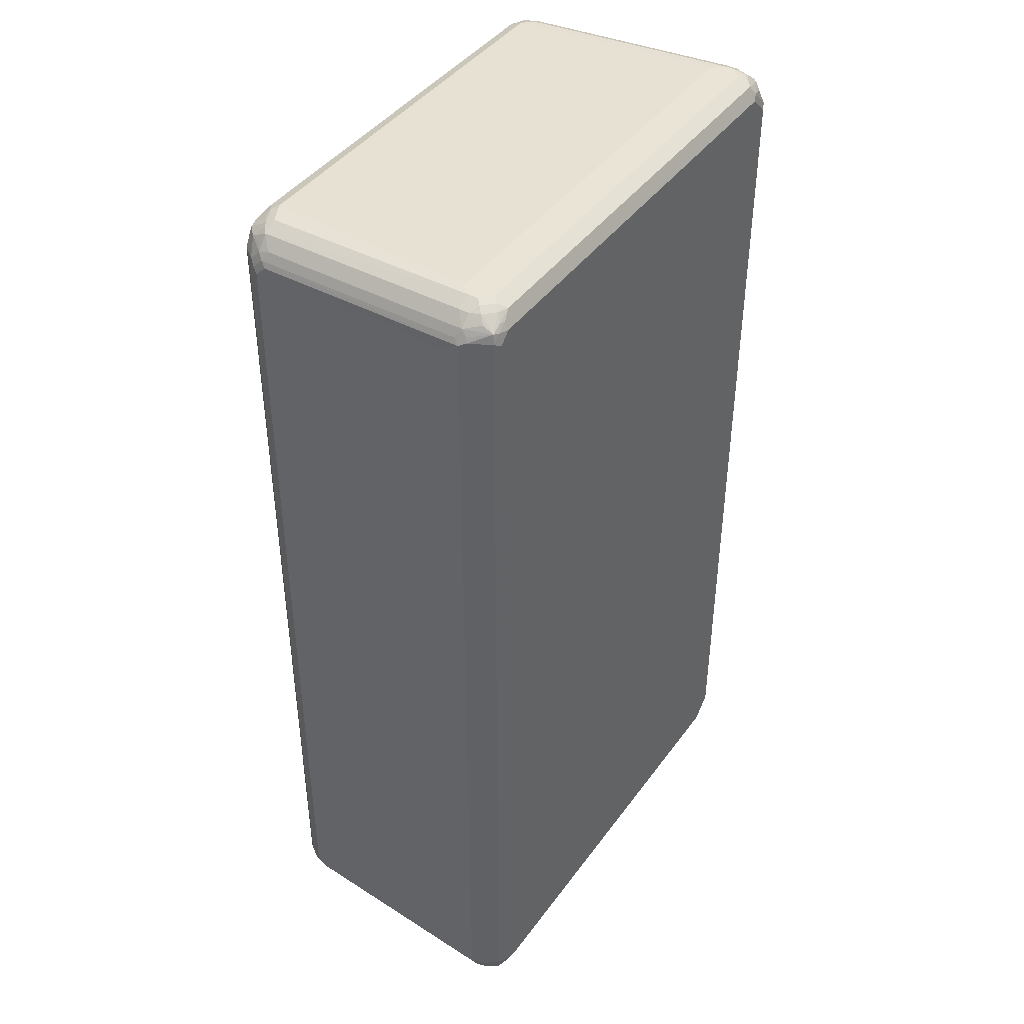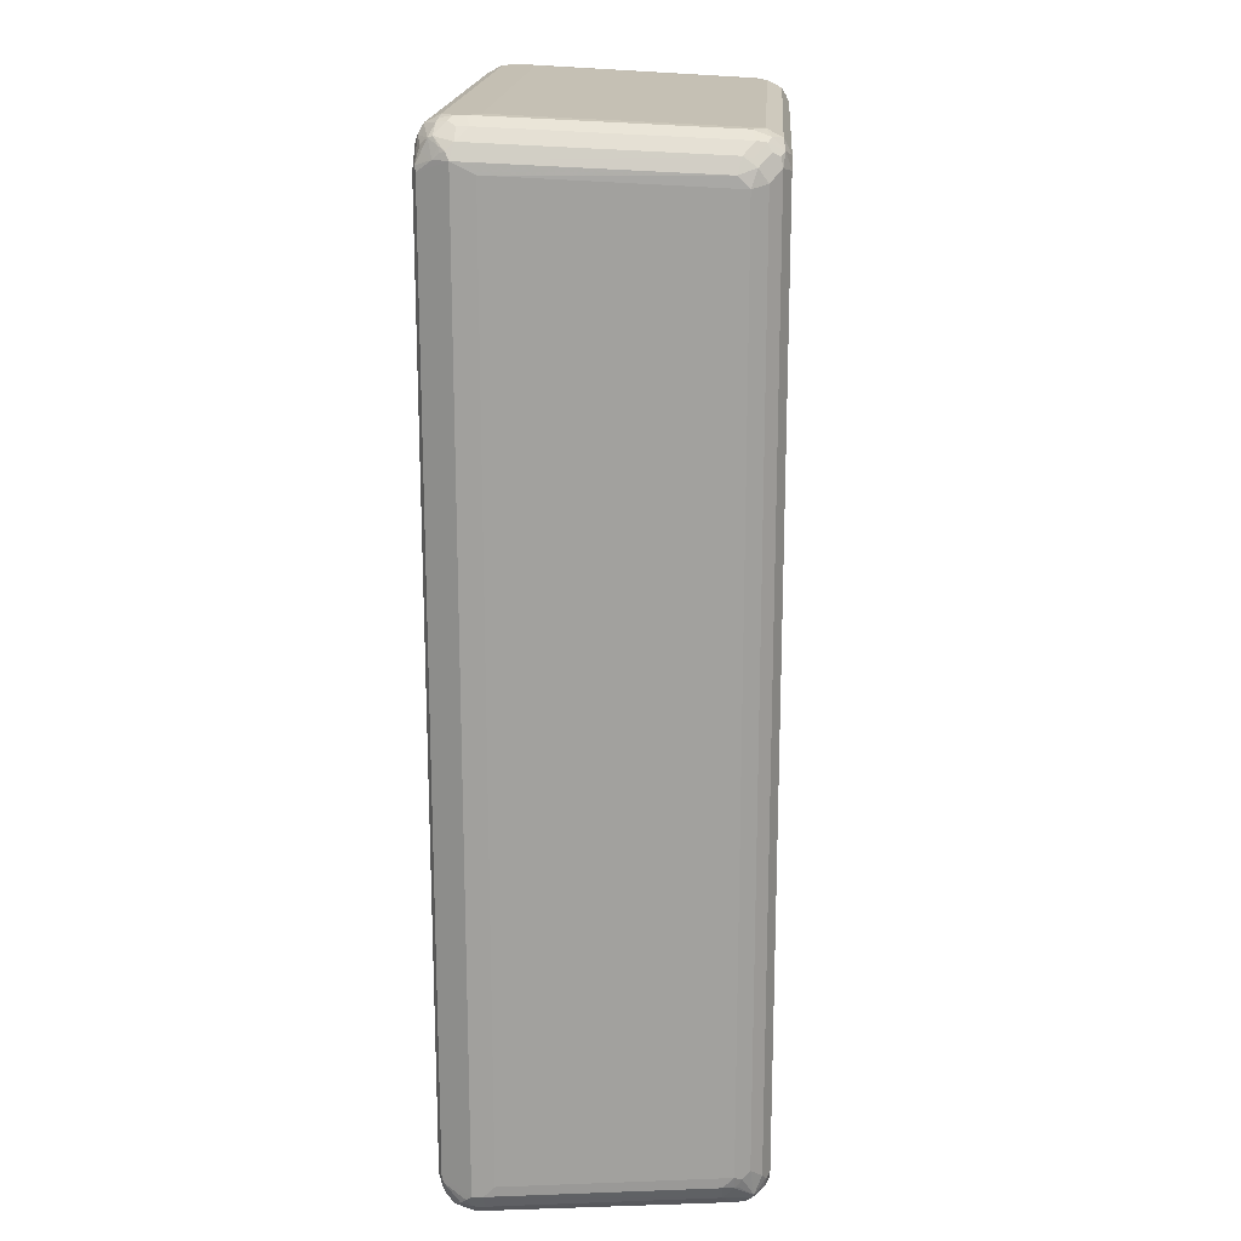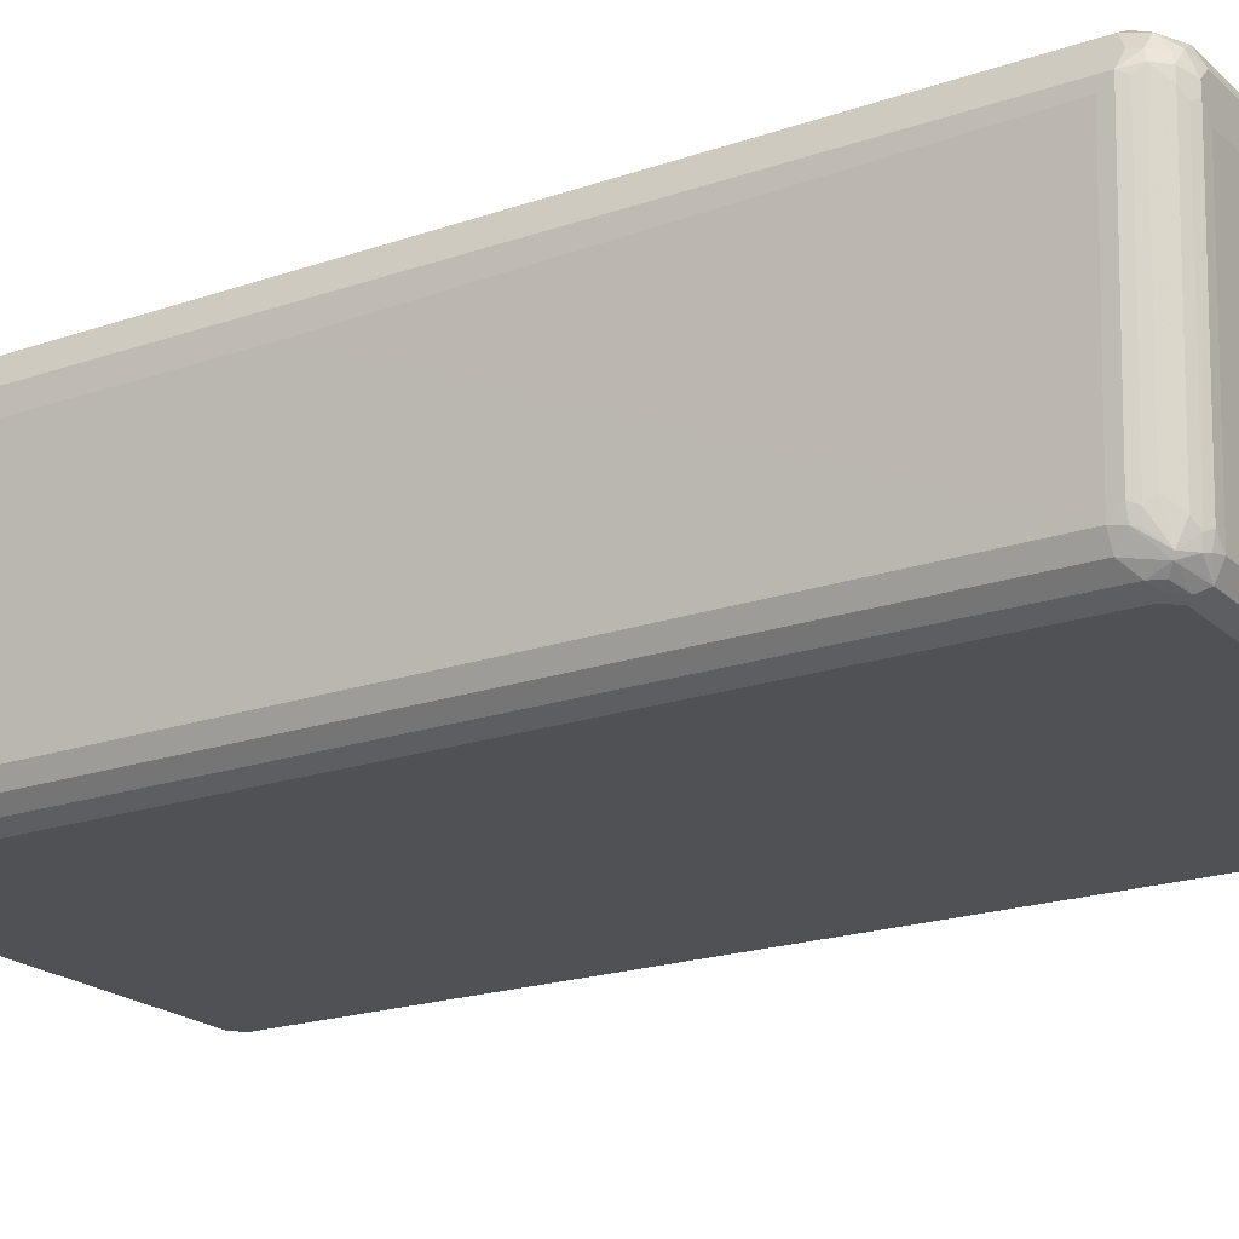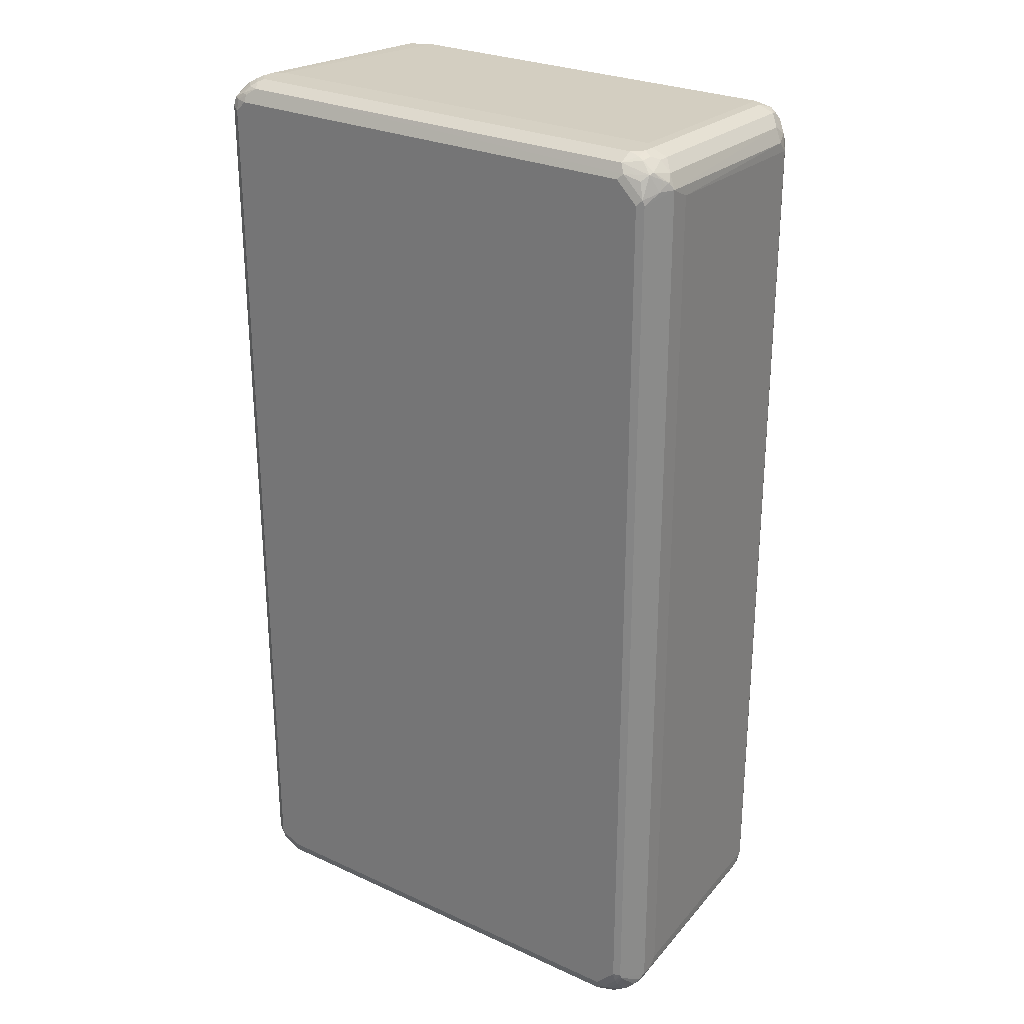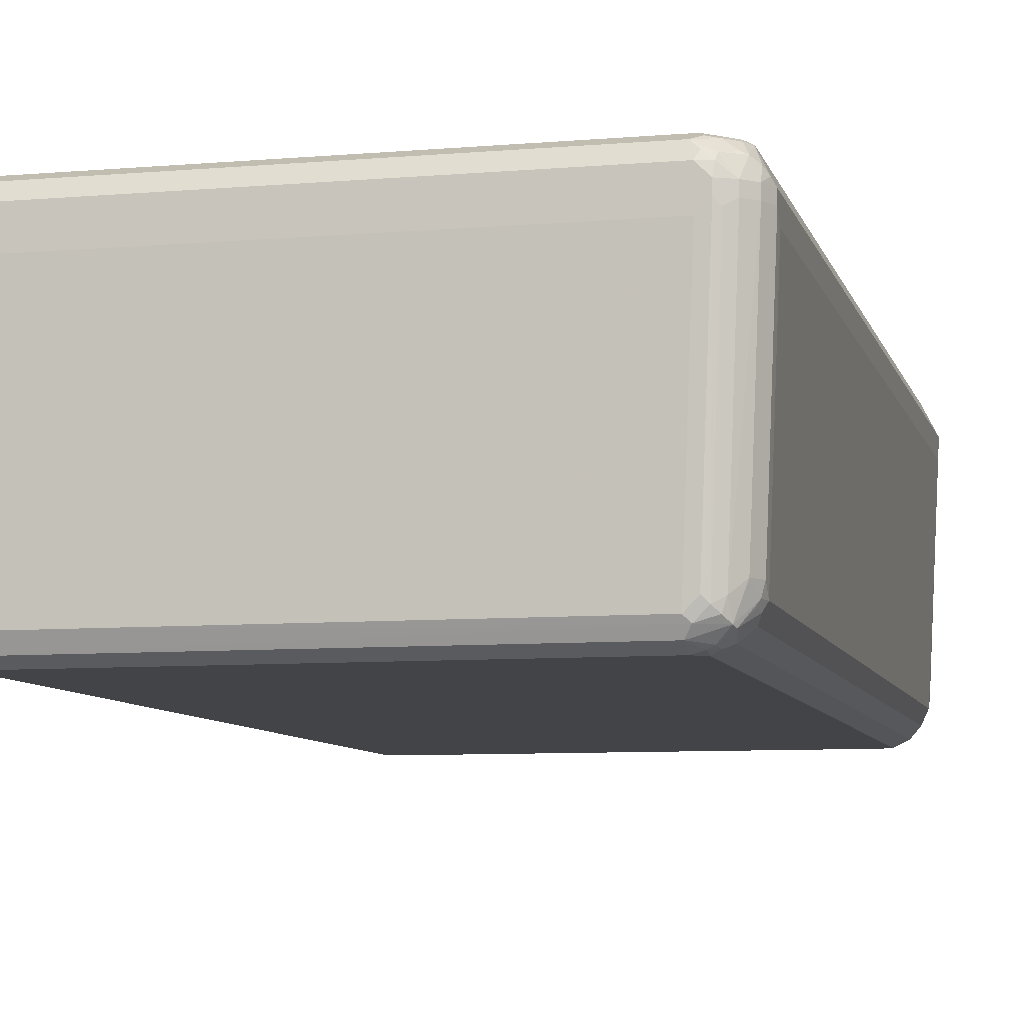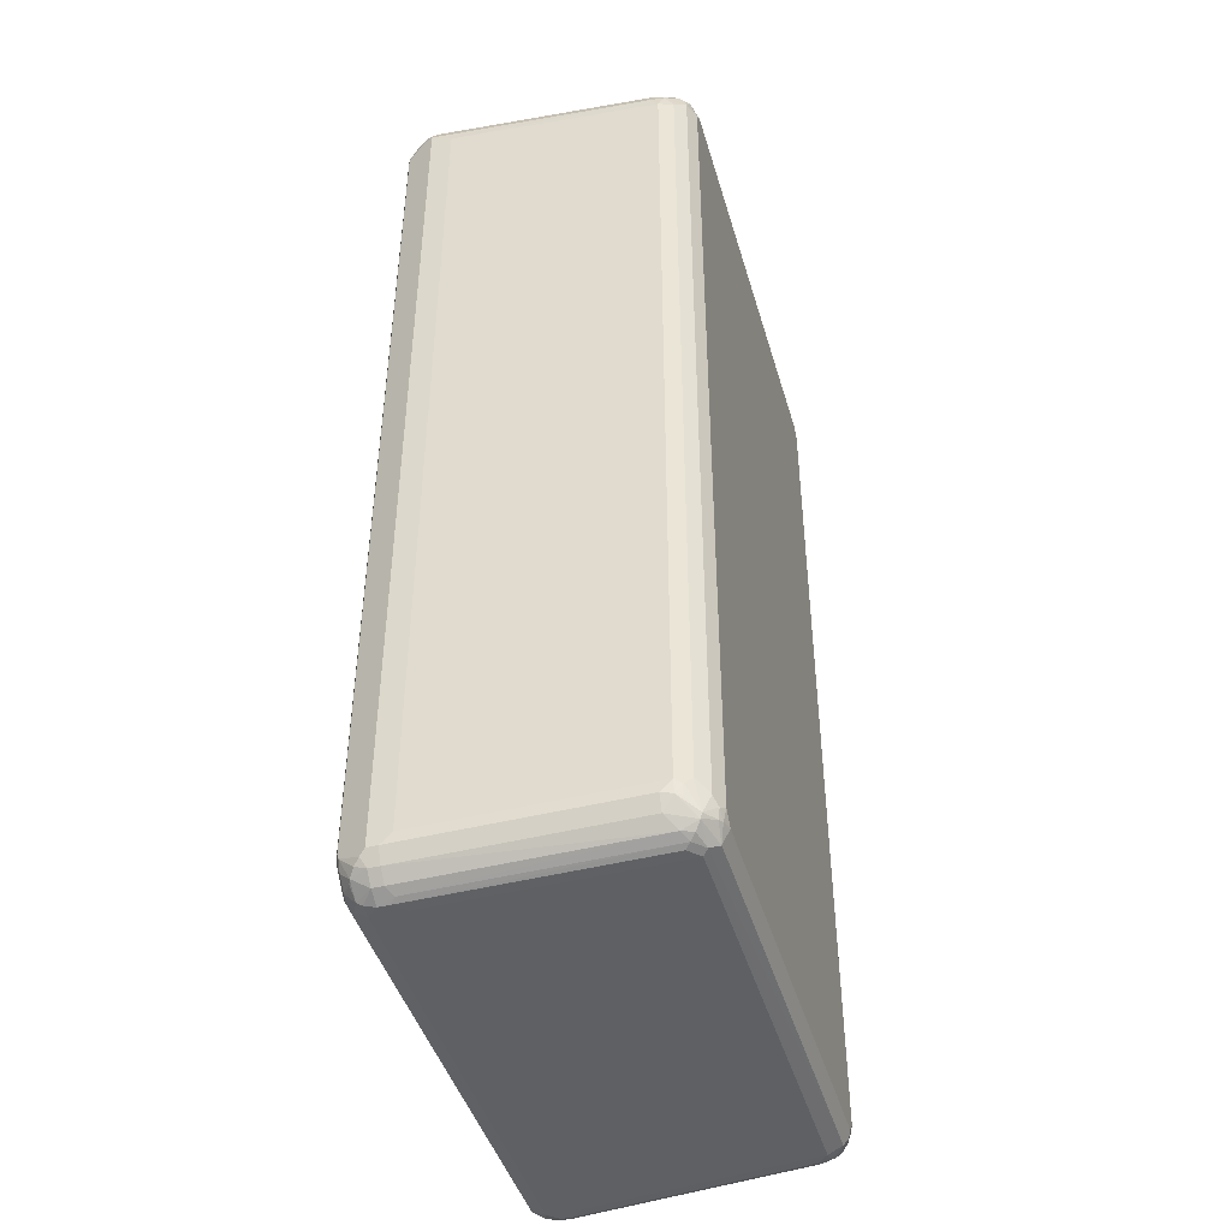
<metadata>
{"format":"obj","ext":"obj","renderer":"f3d","projection":"perspective","resolution":1024,"background":"white","views":[{"elev":42.4,"azim":123.1,"up":"+Z"},{"elev":17.9,"azim":-86.5,"up":"+Z"},{"elev":-20.2,"azim":122.3,"up":"+Y"},{"elev":26.9,"azim":-144.6,"up":"+Z"},{"elev":-7.8,"azim":-166.4,"up":"+Y"},{"elev":-44.2,"azim":-74.0,"up":"+Z"}]}
</metadata>
<code>
v -0.47 0.2068 0.8082
v -0.47 0.1691 0.7894
v -0.4511 -0.188 0.7894
v -0.4386 -0.1942 0.8144
v -0.4574 0.2005 0.8332
v -0.4636 0.213 0.8207
v -0.4605 0.2209 0.8177
v -0.4574 0.2318 0.8082
v -0.4448 0.2569 0.7894
v -0.47 0.2068 -0.8082
v -0.4511 -0.2068 0.7706
v -0.47 0.1691 -0.7894
v -0.4417 -0.2161 0.7989
v -0.448 -0.2036 0.7863
v -0.4355 -0.2099 0.8114
v -0.4198 -0.213 0.8332
v -0.4448 0.2318 0.8395
v -0.4386 0.1817 0.852
v -0.4386 0.2005 0.852
v -0.4558 0.2232 0.827
v -0.4417 0.2396 0.8364
v -0.4417 0.2491 0.8177
v -0.4417 0.2584 0.7989
v -0.4323 0.2632 0.7894
v -0.4448 0.2569 -0.7894
v -0.4464 0.2537 -0.7989
v -0.4652 0.2161 -0.8177
v -0.4574 0.2068 -0.8332
v -0.47 0.188 -0.8082
v -0.4386 -0.2318 0.7769
v -0.4511 -0.2068 -0.7706
v -0.4355 -0.2287 0.7926
v -0.4229 -0.2349 0.8177
v -0.4167 -0.2287 0.8302
v -0.4041 -0.2349 0.8364
v -0.3947 -0.2068 0.8458
v -0.4136 0.188 0.8647
v -0.4261 0.213 0.8583
v -0.4229 0.2303 0.8552
v -0.4136 0.2068 0.8647
v -0.3947 0.2506 0.852
v -0.4229 0.2491 0.8364
v -0.4323 0.2514 0.827
v -0.4229 0.2584 0.8177
v -0.4136 0.2632 0.8082
v -0.4323 0.2632 -0.7894
v -0.4346 0.2584 -0.8082
v -0.437 0.2537 -0.8177
v -0.4464 0.2349 -0.8364
v -0.4582 0.2256 -0.827
v -0.4574 0.188 -0.8332
v -0.4386 0.2068 -0.852
v -0.4386 -0.188 -0.8144
v -0.4511 -0.188 -0.7894
v -0.4198 -0.2506 0.7956
v -0.4386 -0.2318 -0.7643
v -0.4464 -0.2068 -0.7918
v -0.4448 -0.2193 -0.7769
v -0.4167 -0.2475 0.8114
v -0.4041 -0.2537 0.8177
v -0.3822 -0.2506 0.8332
v -0.3759 -0.2256 0.8458
v -0.3916 -0.2224 0.8427
v -0.3947 0.1691 0.8647
v -0.4136 0.2279 0.86
v -0.3947 0.2256 0.8647
v 0.4041 0.2349 0.86
v 0.3947 0.2506 0.852
v -0.4041 0.2584 0.8364
v -0.3947 0.2632 0.827
v -0.4136 0.2632 -0.8082
v -0.4159 0.2584 -0.827
v -0.4182 0.2537 -0.8364
v -0.4386 0.2381 -0.8395
v -0.4182 0.2349 -0.8552
v -0.4198 -0.2068 -0.8332
v -0.4386 0.188 -0.852
v -0.4159 0.2256 -0.86
v -0.4136 0.2068 -0.8647
v -0.4229 0.1786 -0.86
v -0.4229 -0.2349 -0.8224
v -0.3947 -0.2632 0.7894
v -0.4198 -0.2506 -0.7831
v -0.4261 -0.2381 -0.8144
v -0.4417 -0.2161 -0.7941
v -0.3916 -0.26 0.8051
v -0.3759 -0.2632 0.8082
v 0.3508 -0.2506 0.8332
v 0.3572 -0.2256 0.8458
v 0.3947 0.1691 0.8647
v 0.3947 0.2256 0.8647
v 0.4229 0.2161 0.86
v 0.4136 0.2444 0.8529
v 0.4229 0.2537 0.8412
v 0.4136 0.2569 0.8395
v 0.4136 0.2632 0.827
v -0.3947 0.2632 -0.827
v -0.401 0.2569 -0.8395
v -0.3884 0.2506 -0.852
v -0.401 0.2381 -0.8583
v -0.4041 -0.2161 -0.8412
v -0.4136 -0.2256 -0.8341
v -0.3947 0.2256 -0.8647
v -0.4136 0.188 -0.8647
v -0.3853 -0.2349 -0.8412
v -0.3759 -0.2506 -0.8332
v -0.4041 -0.2537 -0.8129
v -0.3947 -0.2632 -0.7894
v -0.4072 -0.2569 -0.7956
v 0.3759 -0.2632 0.8082
v 0.3634 -0.2381 0.8395
v 0.3822 -0.2569 0.8207
v 0.3947 -0.2068 0.8458
v 0.4136 0.188 0.8647
v 0.4136 0.2068 0.8647
v 0.4386 0.188 0.852
v 0.4386 0.2068 0.852
v 0.4323 0.2256 0.8529
v 0.4417 0.2537 0.8317
v 0.4323 0.2584 0.8293
v 0.4323 0.2632 0.8082
v 0.3947 0.2632 -0.827
v 0.401 0.2506 -0.852
v -0.3947 -0.2068 -0.8458
v 0.3947 0.2256 -0.8647
v -0.3947 0.1691 -0.8647
v -0.3759 -0.2256 -0.8458
v 0.3759 -0.2506 -0.8332
v 0.3759 -0.2256 -0.8458
v 0.3853 -0.2584 -0.8177
v -0.3759 -0.2632 -0.8082
v -0.3947 -0.2584 -0.8105
v 0.3971 -0.2584 0.8082
v 0.3947 -0.2632 0.7894
v 0.3806 -0.2349 0.8364
v 0.401 -0.2193 0.8395
v 0.3994 -0.2537 0.8177
v 0.4088 -0.2161 0.8364
v 0.4198 -0.2068 0.8332
v 0.4574 0.2068 0.8332
v 0.4417 0.2349 0.8412
v 0.4558 0.2256 0.8248
v 0.4636 0.2193 0.8144
v 0.4448 0.2569 0.8144
v 0.4323 0.2632 -0.8082
v 0.4229 0.2537 -0.8364
v 0.4229 0.2349 -0.8552
v 0.4386 0.2506 -0.8332
v 0.4136 0.2068 -0.8647
v 0.3947 0.1691 -0.8647
v 0.3947 -0.2279 -0.8412
v 0.4041 -0.2303 -0.8364
v 0.4229 -0.2396 -0.8177
v 0.4041 -0.2491 -0.8177
v 0.4136 0.188 -0.8647
v 0.3947 -0.2068 -0.8458
v 0.4136 -0.2514 -0.8082
v 0.4041 -0.2584 -0.7989
v 0.3759 -0.2632 -0.8082
v 0.4198 -0.2506 0.7894
v 0.3947 -0.2632 -0.7894
v 0.4182 -0.2349 0.8177
v 0.4276 -0.2161 0.8177
v 0.4393 -0.2068 0.8082
v 0.4386 -0.188 0.8144
v 0.4464 -0.1974 0.7989
v 0.4652 0.1974 0.8177
v 0.47 0.2068 0.8082
v 0.4605 0.2161 0.8224
v 0.4448 0.2569 -0.8019
v 0.4417 0.2537 -0.8177
v 0.4355 0.2287 -0.849
v 0.4386 0.213 -0.852
v 0.4542 0.2287 -0.8302
v 0.4072 -0.213 -0.8395
v 0.4261 -0.2318 -0.8207
v 0.4464 -0.2091 -0.7894
v 0.4386 -0.2318 -0.7706
v 0.4261 -0.2381 -0.8082
v 0.4198 -0.2506 -0.7894
v 0.4386 0.1942 -0.852
v 0.4261 0.1817 -0.8583
v 0.4386 -0.2318 0.7706
v 0.4393 -0.2256 0.7894
v 0.4276 -0.2349 0.7989
v 0.4464 -0.2161 0.7801
v 0.4511 -0.2068 0.7706
v 0.4511 -0.188 0.7894
v 0.47 0.1691 0.7894
v 0.47 0.2068 -0.8082
v 0.4511 0.2444 -0.8082
v 0.4574 0.213 -0.8332
v 0.4574 0.2318 -0.8144
v 0.4198 -0.2005 -0.8332
v 0.4386 -0.1817 -0.8144
v 0.4448 -0.1942 -0.8019
v 0.4417 -0.2114 -0.7989
v 0.4511 -0.188 -0.7894
v 0.4511 -0.2068 -0.7706
v 0.47 0.1691 0.09395
v 0.47 0.188 -0.7894
v 0.4636 0.2005 -0.8207
f 1 2 3
f 121 144 170
f 120 144 121
f 119 144 120
f 119 143 144
f 119 142 143
f 119 140 142
f 119 141 140
f 118 141 119
f 117 141 118
f 117 140 141
f 116 140 117
f 116 165 140
f 116 139 165
f 114 139 116
f 113 139 114
f 113 138 139
f 113 136 138
f 112 133 137
f 111 137 135
f 111 112 137
f 111 135 136
f 121 170 145
f 110 134 133
f 122 145 146
f 123 147 125
f 134 161 180
f 133 160 137
f 133 134 160
f 130 159 131
f 130 161 159
f 130 158 161
f 130 157 158
f 130 154 157
f 129 156 151
f 129 155 156
f 129 150 155
f 128 129 151
f 128 154 130
f 128 153 154
f 128 152 153
f 128 151 152
f 126 129 127
f 126 150 129
f 125 147 149
f 123 148 147
f 123 146 148
f 122 146 123
f 134 180 160
f 110 133 112
f 108 109 132
f 93 118 119
f 92 118 93
f 92 117 118
f 92 116 117
f 92 114 116
f 92 115 114
f 90 113 114
f 89 113 90
f 89 136 113
f 89 111 136
f 88 112 111
f 84 107 109
f 83 109 108
f 83 84 109
f 82 110 87
f 82 134 110
f 82 161 134
f 82 159 161
f 82 131 159
f 82 108 131
f 82 87 86
f 93 119 94
f 108 132 131
f 94 119 120
f 95 120 96
f 107 132 109
f 106 132 107
f 106 131 132
f 106 130 131
f 106 128 130
f 105 129 128
f 105 127 129
f 105 128 106
f 104 127 124
f 104 126 127
f 101 104 124
f 101 105 102
f 101 127 105
f 101 124 127
f 99 103 100
f 99 125 103
f 99 123 125
f 97 99 98
f 97 123 99
f 97 122 123
f 96 120 121
f 94 120 95
f 81 107 84
f 135 137 136
f 137 162 138
f 176 194 195
f 175 182 194
f 175 194 176
f 174 190 192
f 174 193 190
f 174 191 193
f 173 192 181
f 172 192 173
f 172 174 192
f 170 174 171
f 170 191 174
f 170 190 191
f 168 201 190
f 168 200 201
f 168 189 200
f 168 188 189
f 166 188 168
f 166 187 188
f 166 186 187
f 166 184 186
f 166 168 167
f 176 195 196
f 164 184 166
f 176 196 197
f 177 198 199
f 192 202 196
f 190 193 191
f 190 202 192
f 190 196 202
f 190 198 196
f 190 199 198
f 190 201 199
f 187 200 189
f 187 199 200
f 187 189 188
f 183 186 184
f 183 187 186
f 181 194 182
f 181 195 194
f 181 192 195
f 178 187 183
f 178 199 187
f 178 180 179
f 177 196 198
f 177 197 196
f 177 199 178
f 176 197 177
f 136 137 138
f 164 166 165
f 162 184 164
f 147 148 172
f 147 173 149
f 147 172 173
f 145 148 146
f 145 171 148
f 145 170 171
f 144 190 170
f 144 168 190
f 143 169 168
f 143 168 144
f 142 169 143
f 140 169 142
f 140 168 169
f 140 167 168
f 140 166 167
f 140 165 166
f 139 164 165
f 139 163 164
f 139 162 163
f 138 162 139
f 137 160 162
f 148 171 174
f 162 164 163
f 148 174 172
f 149 181 155
f 162 185 184
f 160 178 183
f 160 180 178
f 160 185 162
f 160 184 185
f 160 183 184
f 158 180 161
f 157 180 158
f 155 175 156
f 155 182 175
f 155 181 182
f 153 176 177
f 153 157 154
f 153 180 157
f 153 179 180
f 153 178 179
f 153 177 178
f 152 175 176
f 152 176 153
f 151 156 175
f 151 175 152
f 149 173 181
f 81 106 107
f 81 105 106
f 81 102 105
f 24 45 70
f 23 45 24
f 23 44 45
f 23 43 44
f 22 43 23
f 21 43 22
f 21 42 43
f 21 41 42
f 21 39 41
f 19 40 38
f 18 40 19
f 18 37 40
f 17 39 21
f 17 38 39
f 17 19 38
f 17 21 20
f 16 37 18
f 16 36 37
f 16 35 36
f 16 34 35
f 13 34 15
f 24 70 96
f 13 33 34
f 24 96 121
f 24 145 122
f 31 57 58
f 31 54 57
f 30 83 55
f 30 56 83
f 30 55 32
f 29 51 53
f 29 53 54
f 28 77 51
f 28 52 77
f 28 49 52
f 28 50 49
f 27 50 28
f 26 50 27
f 26 49 50
f 26 48 49
f 26 47 48
f 25 47 26
f 25 46 47
f 24 71 46
f 24 97 71
f 24 122 97
f 24 121 145
f 32 55 59
f 13 32 33
f 12 54 31
f 4 16 18
f 4 34 16
f 4 15 34
f 4 13 15
f 3 14 13
f 3 11 14
f 3 13 4
f 2 31 11
f 2 12 31
f 2 11 3
f 1 12 2
f 1 29 12
f 1 10 29
f 1 25 10
f 1 9 25
f 1 8 9
f 1 7 8
f 1 6 7
f 1 5 6
f 1 4 5
f 1 3 4
f 4 18 5
f 13 30 32
f 5 17 6
f 5 19 17
f 12 29 54
f 11 56 30
f 11 58 56
f 11 31 58
f 11 13 14
f 11 30 13
f 10 51 29
f 10 28 51
f 10 27 28
f 10 26 27
f 10 25 26
f 9 46 25
f 9 24 46
f 9 23 24
f 8 23 9
f 8 22 23
f 8 21 22
f 8 20 21
f 7 20 8
f 6 20 7
f 6 17 20
f 5 18 19
f 32 59 33
f 33 59 34
f 34 59 60
f 68 94 95
f 68 93 94
f 67 93 68
f 67 92 93
f 67 115 92
f 67 91 115
f 66 91 67
f 62 90 64
f 62 89 90
f 61 89 62
f 61 111 89
f 61 88 111
f 61 112 88
f 61 110 112
f 61 87 110
f 60 87 61
f 60 86 87
f 60 82 86
f 58 85 84
f 57 81 84
f 57 85 58
f 68 95 69
f 57 84 85
f 69 95 96
f 71 97 72
f 80 104 101
f 79 104 80
f 79 126 104
f 79 150 126
f 79 155 150
f 79 149 155
f 79 125 149
f 79 103 125
f 78 100 103
f 78 103 79
f 76 80 101
f 76 77 80
f 76 102 81
f 76 101 102
f 75 100 78
f 75 99 100
f 73 75 74
f 73 99 75
f 73 98 99
f 72 98 73
f 72 97 98
f 69 96 70
f 56 84 83
f 56 58 84
f 55 108 82
f 41 67 68
f 41 66 67
f 41 65 66
f 40 66 65
f 39 65 41
f 38 65 39
f 38 40 65
f 37 62 64
f 37 66 40
f 37 91 66
f 37 115 91
f 37 114 115
f 37 90 114
f 37 64 90
f 36 63 62
f 36 62 37
f 35 63 36
f 35 62 63
f 35 61 62
f 35 60 61
f 34 60 35
f 41 68 69
f 41 69 42
f 42 69 43
f 43 69 44
f 55 83 108
f 55 60 59
f 55 82 60
f 53 81 57
f 53 76 81
f 53 57 54
f 52 80 77
f 52 79 80
f 52 78 79
f 52 75 78
f 192 196 195
f 51 77 76
f 49 75 52
f 49 74 75
f 49 73 74
f 48 73 49
f 47 73 48
f 47 72 73
f 46 72 47
f 46 71 72
f 44 70 45
f 44 69 70
f 51 76 53
f 199 201 200

</code>
